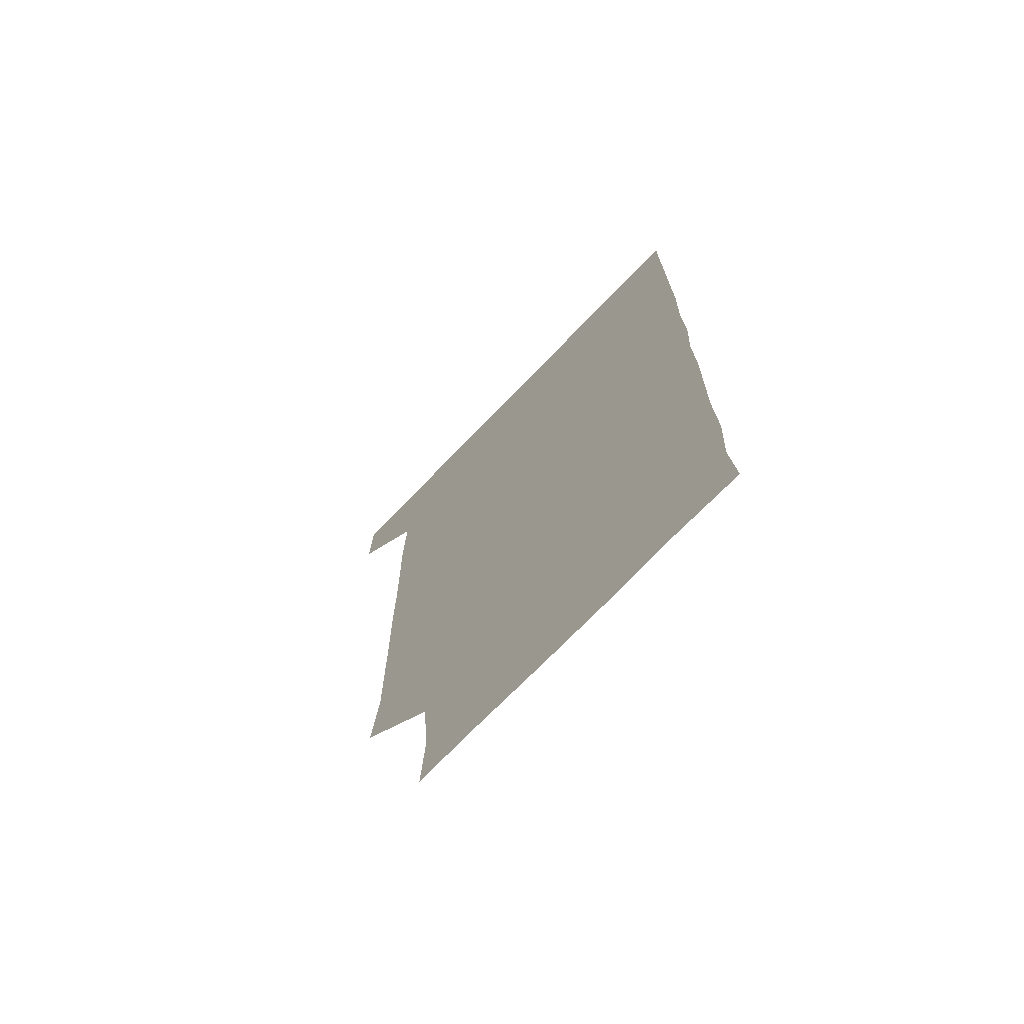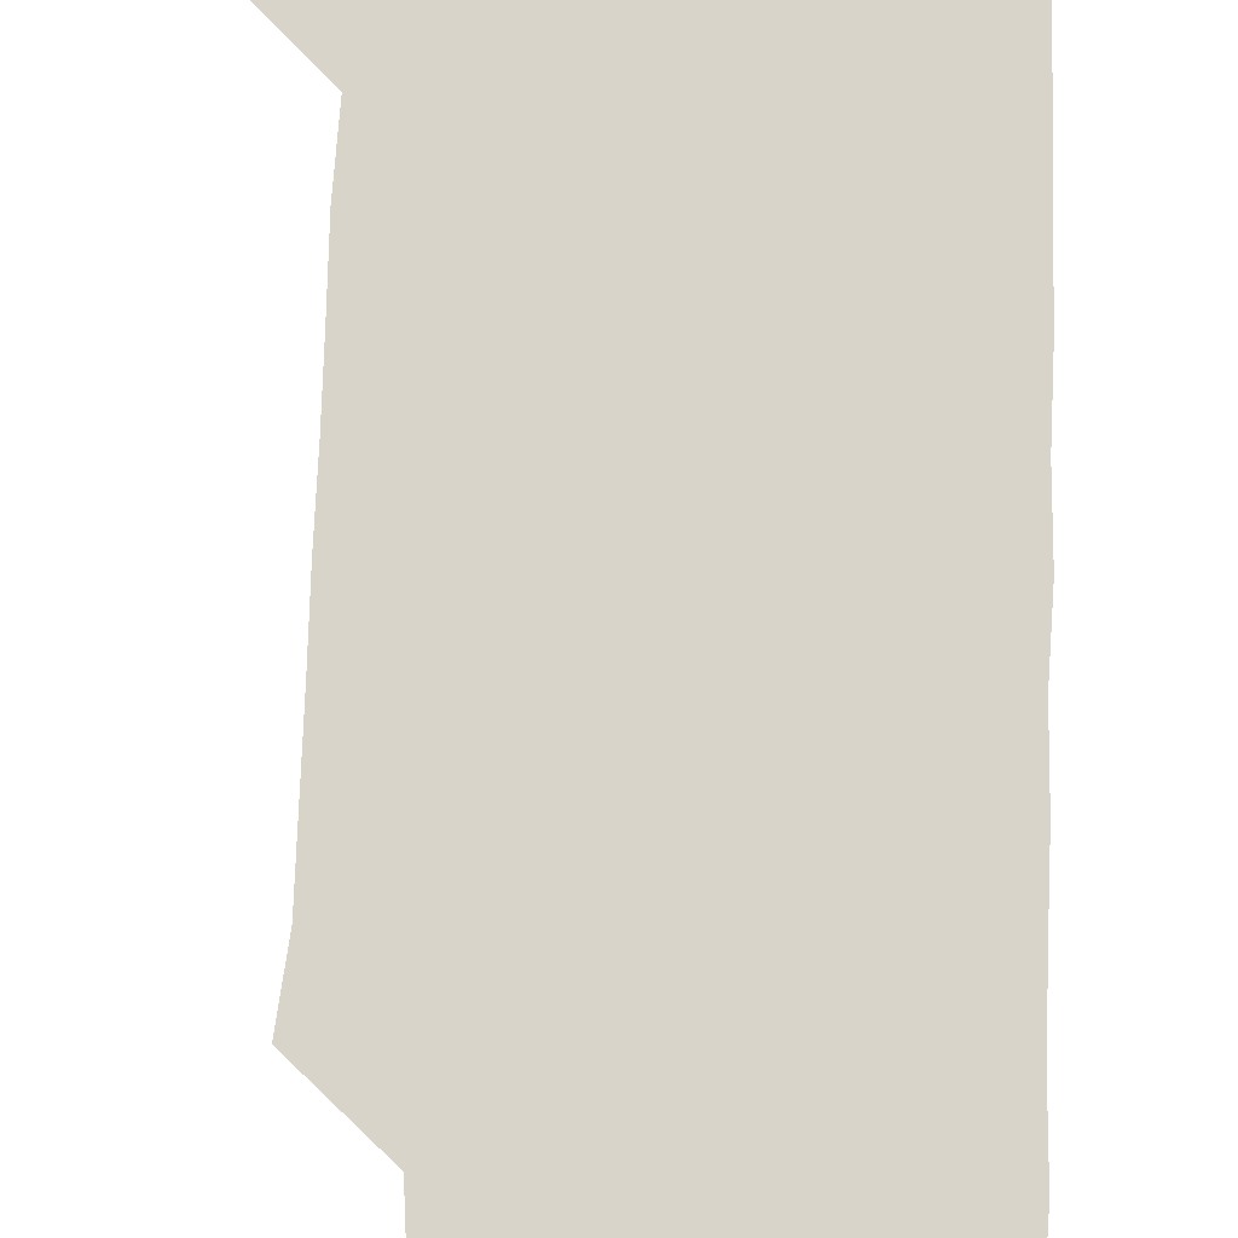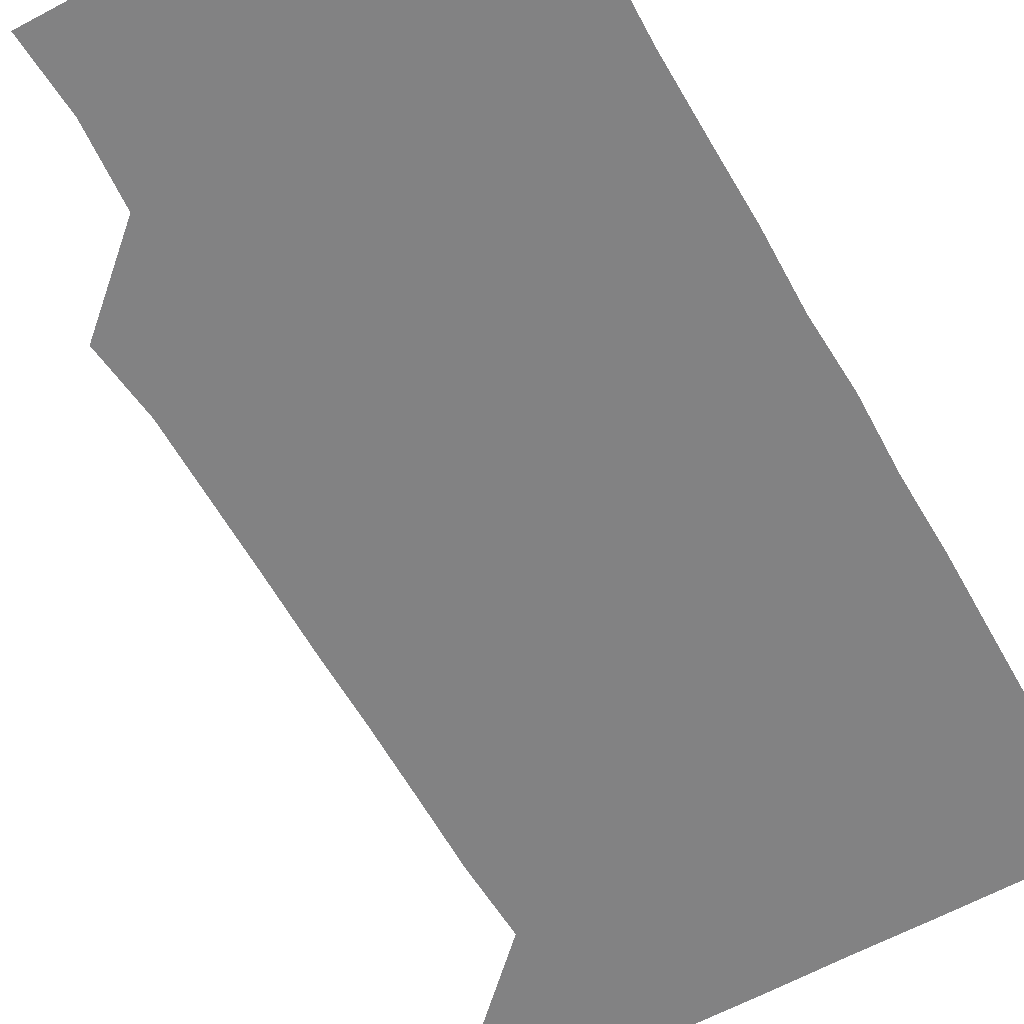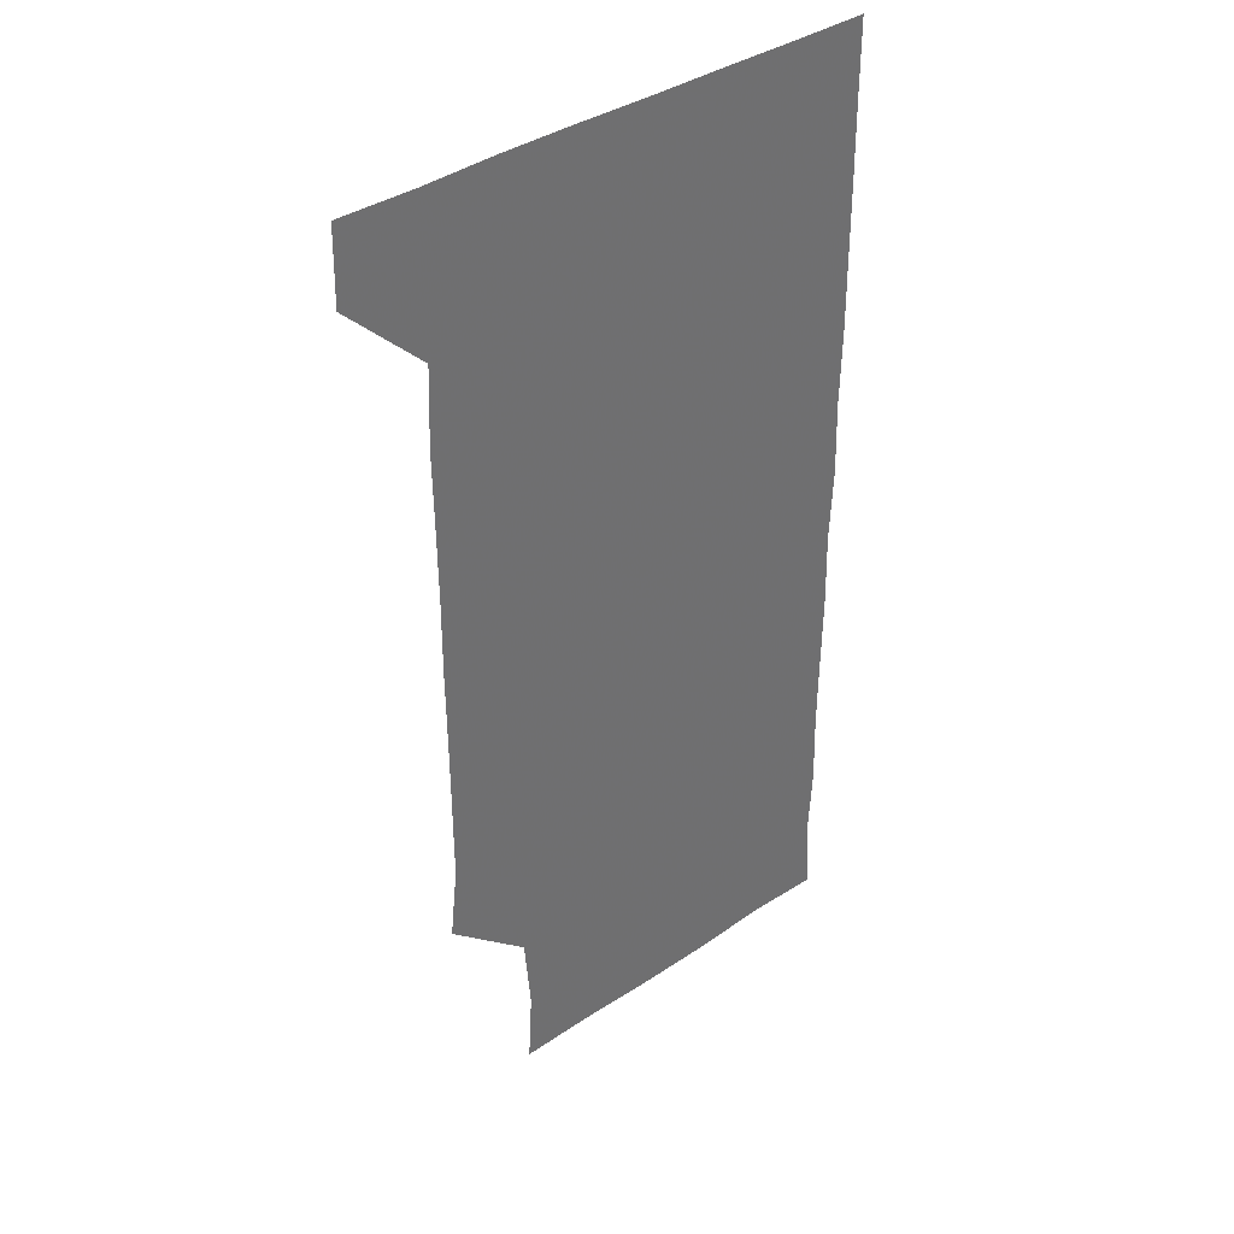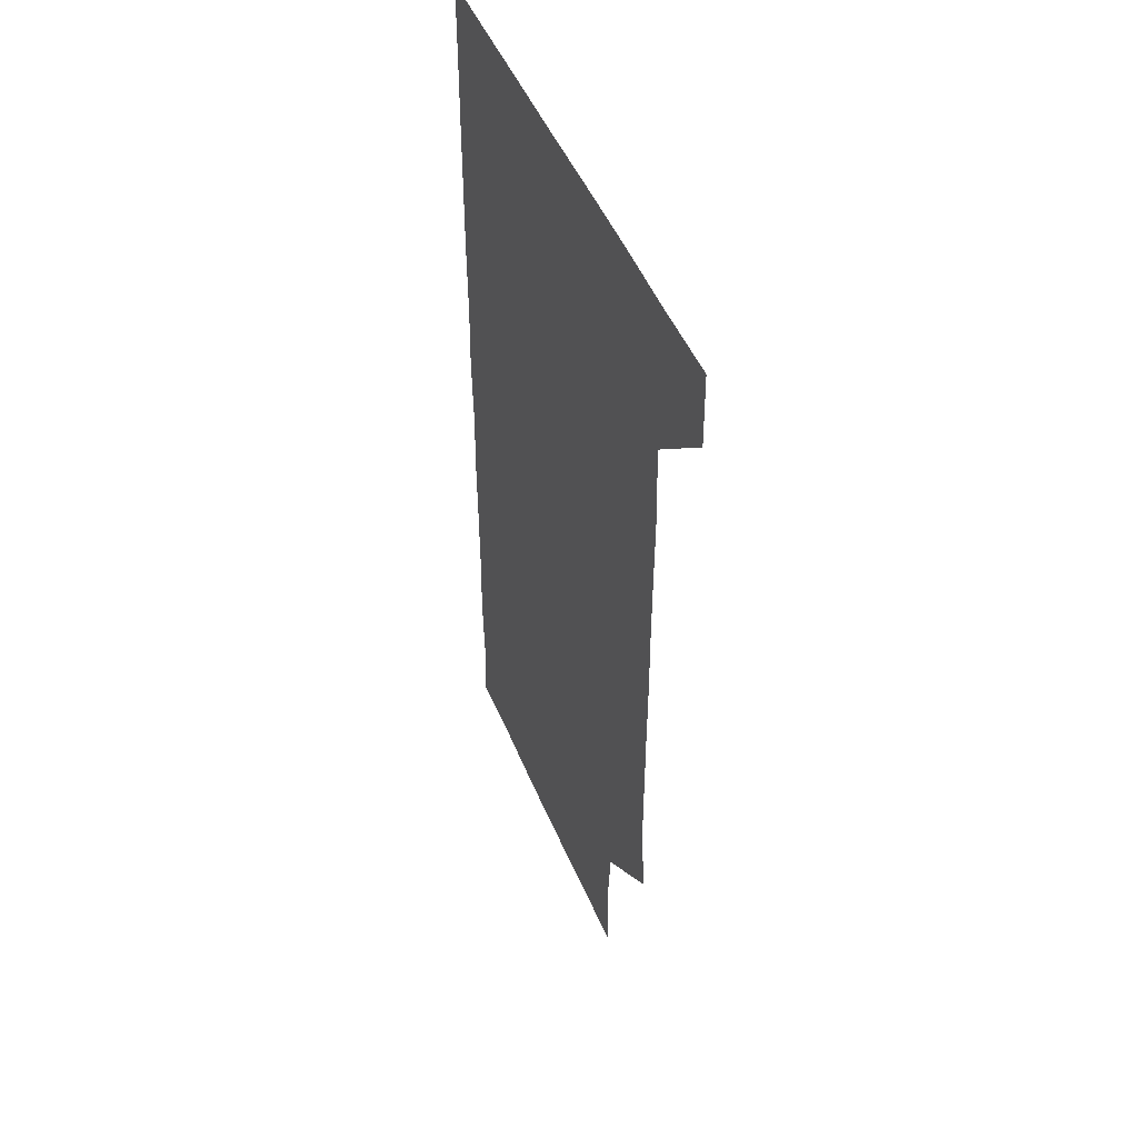
<metadata>
{"format":"obj","ext":"obj","renderer":"f3d","projection":"perspective","resolution":1024,"background":"white","views":[{"elev":-72.1,"azim":46.1,"up":"+Y"},{"elev":75.3,"azim":1.9,"up":"+Z"},{"elev":-60.8,"azim":29.3,"up":"+Z"},{"elev":38.3,"azim":-40.3,"up":"+Y"},{"elev":48.6,"azim":-112.1,"up":"+Y"}]}
</metadata>
<code>
v 480.3 541.3 0
v 480.9 570.7 0
v 507.7 268.9 0
v 510.9 297.7 0
v 510.9 327.6 0
v 510.8 358.5 0
v 510.6 388.9 0
v 510.8 419.5 0
v 510.6 450 0
v 510.2 479.9 0
v 511.4 510.9 0
v 510.8 541 0
v 511.3 570.5 0
v 541.1 179.7 0
v 542.7 209.2 0
v 540.2 240.1 0
v 542.6 272.5 0
v 542.7 302.4 0
v 541.7 331.6 0
v 542.2 361.8 0
v 542.1 391.7 0
v 541.7 421.4 0
v 541.5 451.3 0
v 541.7 481.4 0
v 541.5 511.1 0
v 542 540.6 0
v 540.7 571.3 0
v 569.3 180.1 0
v 572.3 213.3 0
v 572 242.5 0
v 571.9 272.4 0
v 571.4 301.7 0
v 571.6 332.1 0
v 571.9 362.3 0
v 571.3 391.3 0
v 571.2 421.3 0
v 571.5 451.6 0
v 571.3 481.3 0
v 571.3 511 0
v 571.6 540.3 0
v 570.5 571.3 0
v 600.1 179.2 0
v 601.1 212.4 0
v 601.2 242.9 0
v 601.1 272.3 0
v 601.3 302 0
v 601.1 331.3 0
v 601 361.5 0
v 601.3 391.9 0
v 601.1 421.5 0
v 601.2 451.6 0
v 601.1 481.2 0
v 601.2 511.1 0
v 601.1 540.9 0
v 600.8 571 0
v 630.8 179.2 0
v 630.6 212.9 0
v 630.6 242.4 0
v 630.8 271.3 0
v 630.6 302.5 0
v 630.7 332.2 0
v 630.7 362.1 0
v 630.7 391.8 0
v 630.8 421.4 0
v 630.7 451.5 0
v 630.7 481.4 0
v 630.7 511.2 0
v 630.9 540.7 0
v 630.9 571 0
v 661.9 180.8 0
v 660.1 212.6 0
v 660.1 242.1 0
v 660.4 271.6 0
v 660.2 301.9 0
v 660.2 331.9 0
v 660.2 361.8 0
v 660.2 391.7 0
v 660.1 421.6 0
v 660.1 451.5 0
v 660.4 481.2 0
v 660.5 511.1 0
v 660.7 540.9 0
v 661 570.8 0
v 691.6 179.7 0
v 689.7 209.8 0
v 691.2 238.9 0
v 690.4 269.3 0
v 690.7 299.4 0
v 691.2 329.2 0
v 690.6 359.9 0
v 691.9 389.7 0
v 691.1 420.1 0
v 691.8 450.2 0
v 691.6 480.3 0
v 691.4 510.5 0
v 691.1 540.8 0
v 691 570.9 0
v 691 601 0
f 11 12 1
f 1 12 2
f 12 13 2
f 16 17 3
f 3 17 4
f 17 18 4
f 4 18 5
f 18 19 5
f 5 19 6
f 19 20 6
f 6 20 7
f 20 21 7
f 7 21 8
f 21 22 8
f 8 22 9
f 22 23 9
f 9 23 10
f 23 24 10
f 10 24 11
f 24 25 11
f 11 25 12
f 25 26 12
f 12 26 13
f 26 27 13
f 14 28 15
f 28 29 15
f 15 29 16
f 29 30 16
f 16 30 17
f 30 31 17
f 17 31 18
f 31 32 18
f 18 32 19
f 32 33 19
f 19 33 20
f 33 34 20
f 20 34 21
f 34 35 21
f 21 35 22
f 35 36 22
f 22 36 23
f 36 37 23
f 23 37 24
f 37 38 24
f 24 38 25
f 38 39 25
f 25 39 26
f 39 40 26
f 26 40 27
f 40 41 27
f 28 42 29
f 42 43 29
f 29 43 30
f 43 44 30
f 30 44 31
f 44 45 31
f 31 45 32
f 45 46 32
f 32 46 33
f 46 47 33
f 33 47 34
f 47 48 34
f 34 48 35
f 48 49 35
f 35 49 36
f 49 50 36
f 36 50 37
f 50 51 37
f 37 51 38
f 51 52 38
f 38 52 39
f 52 53 39
f 39 53 40
f 53 54 40
f 40 54 41
f 54 55 41
f 42 56 43
f 56 57 43
f 43 57 44
f 57 58 44
f 44 58 45
f 58 59 45
f 45 59 46
f 59 60 46
f 46 60 47
f 60 61 47
f 47 61 48
f 61 62 48
f 48 62 49
f 62 63 49
f 49 63 50
f 63 64 50
f 50 64 51
f 64 65 51
f 51 65 52
f 65 66 52
f 52 66 53
f 66 67 53
f 53 67 54
f 67 68 54
f 54 68 55
f 68 69 55
f 56 70 57
f 70 71 57
f 57 71 58
f 71 72 58
f 58 72 59
f 72 73 59
f 59 73 60
f 73 74 60
f 60 74 61
f 74 75 61
f 61 75 62
f 75 76 62
f 62 76 63
f 76 77 63
f 63 77 64
f 77 78 64
f 64 78 65
f 78 79 65
f 65 79 66
f 79 80 66
f 66 80 67
f 80 81 67
f 67 81 68
f 81 82 68
f 68 82 69
f 82 83 69
f 70 84 71
f 84 85 71
f 71 85 72
f 85 86 72
f 72 86 73
f 86 87 73
f 73 87 74
f 87 88 74
f 74 88 75
f 88 89 75
f 75 89 76
f 89 90 76
f 76 90 77
f 90 91 77
f 77 91 78
f 91 92 78
f 78 92 79
f 92 93 79
f 79 93 80
f 93 94 80
f 80 94 81
f 94 95 81
f 81 95 82
f 95 96 82
f 82 96 83
f 96 97 83

</code>
